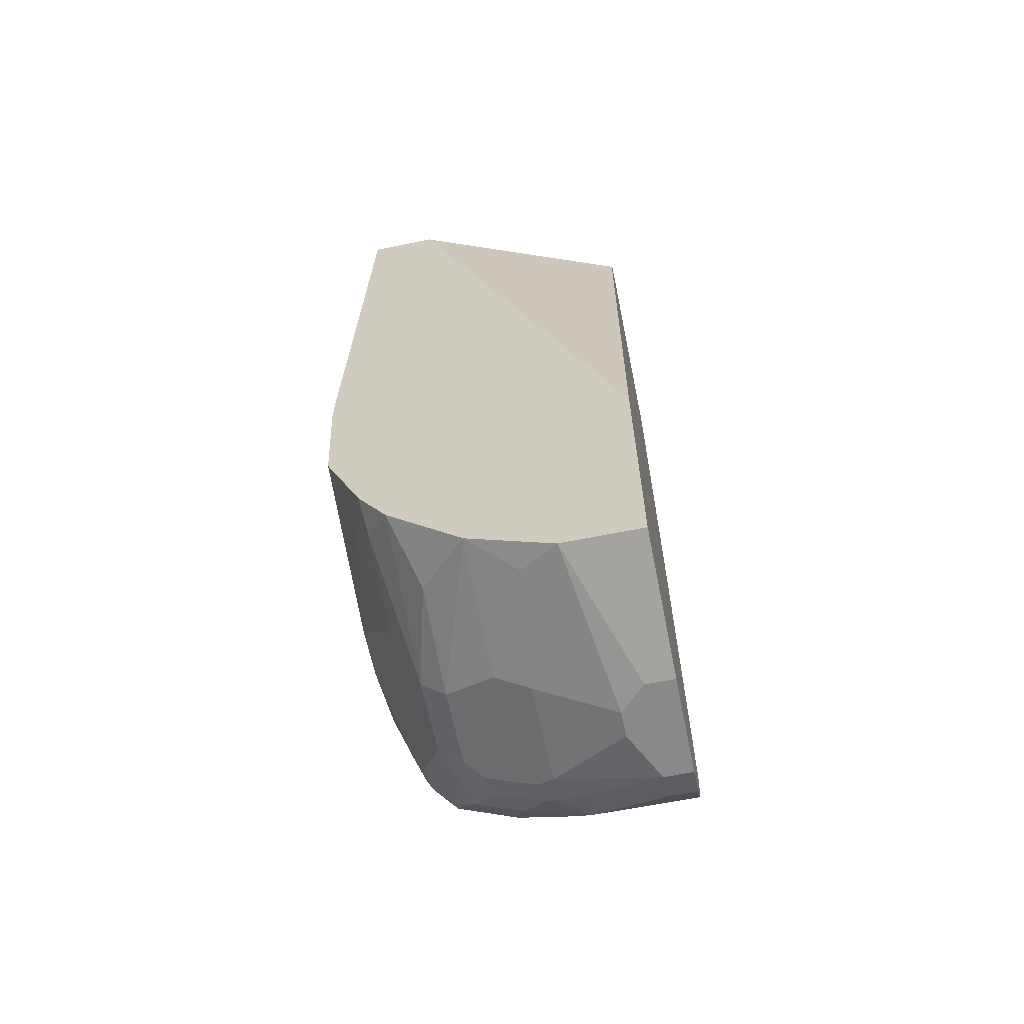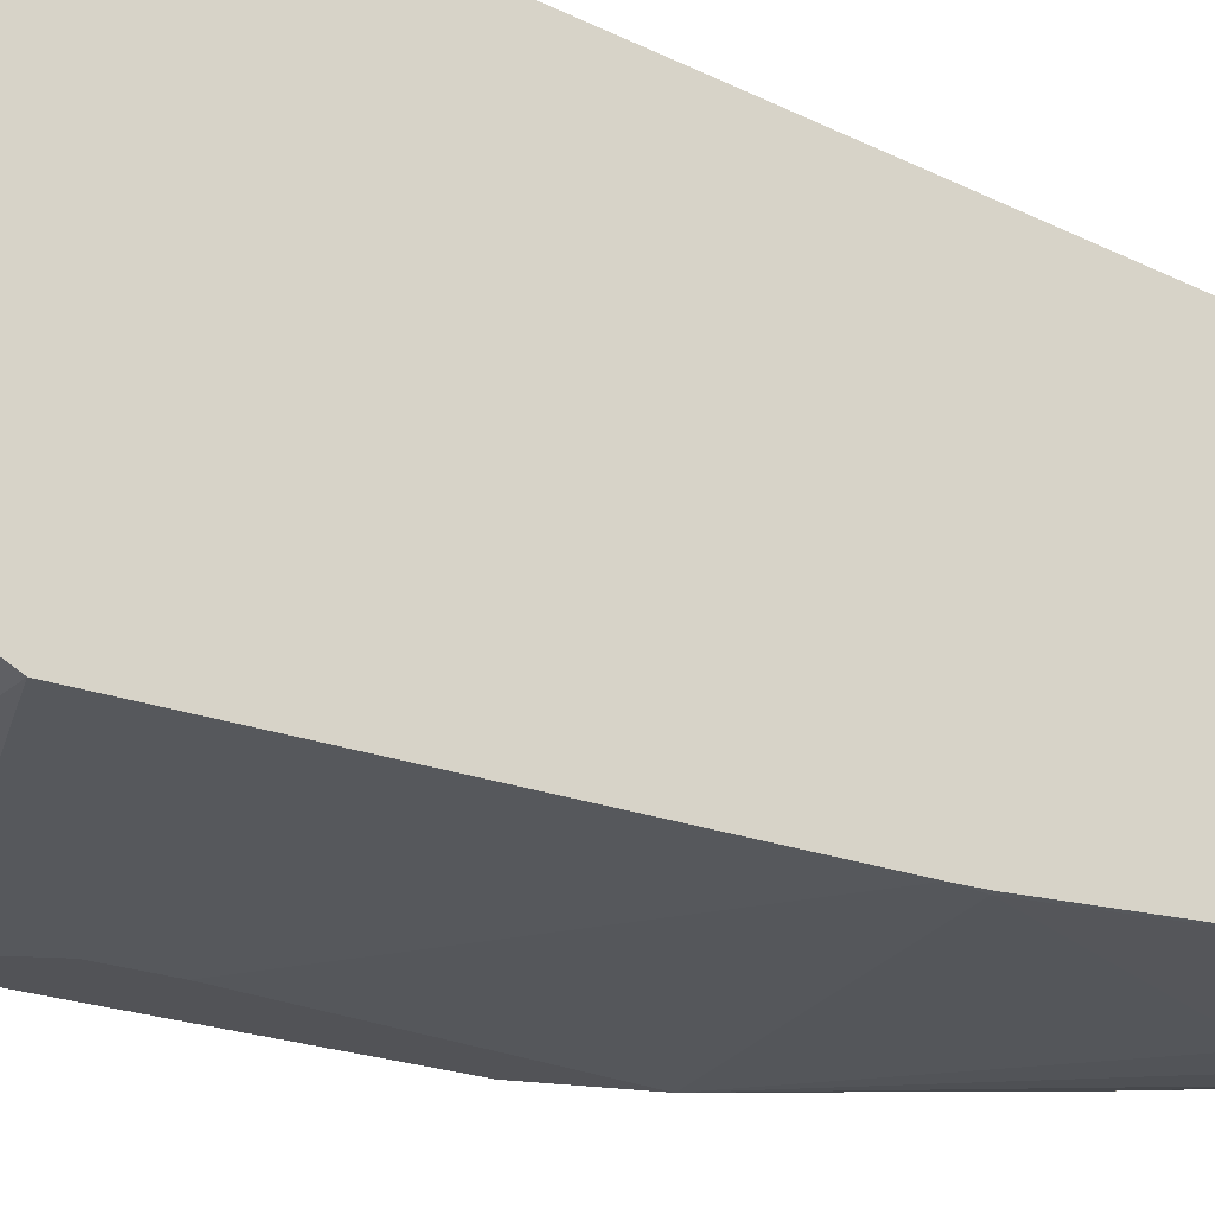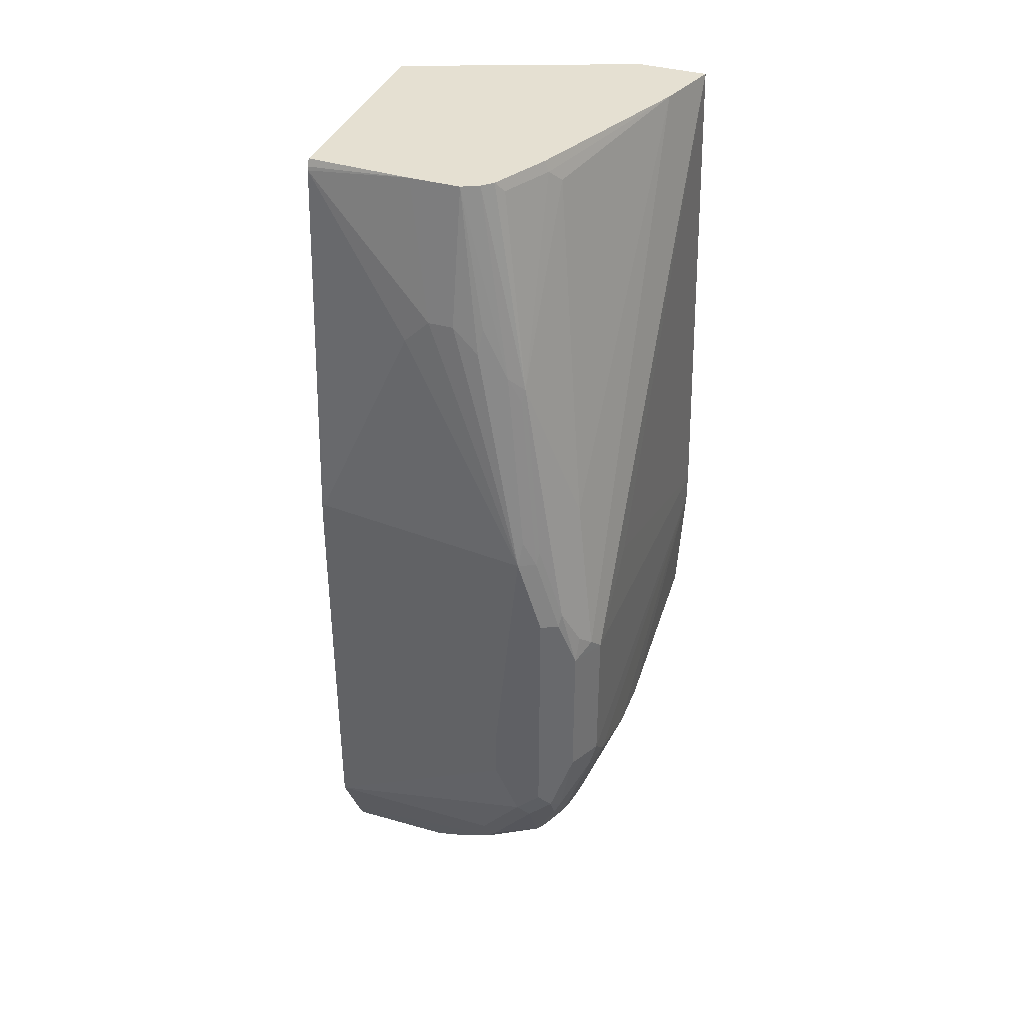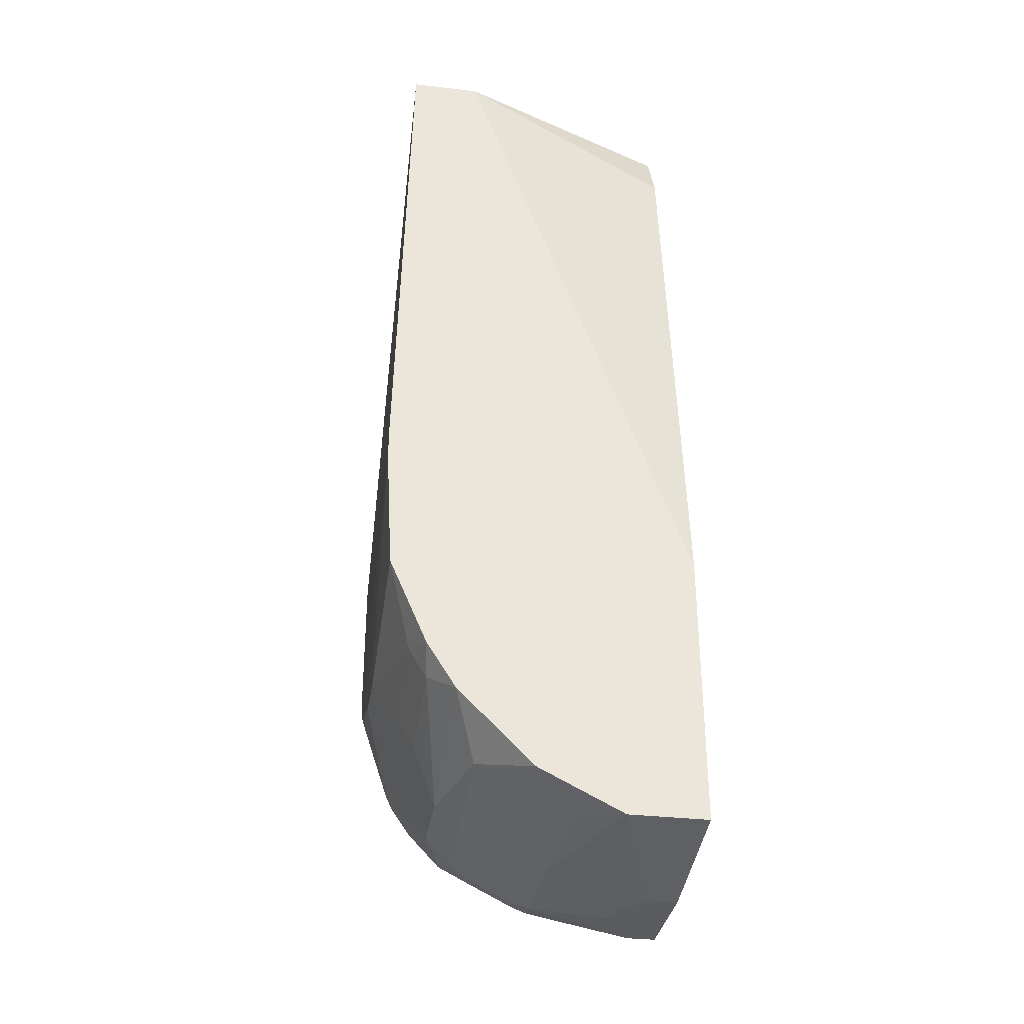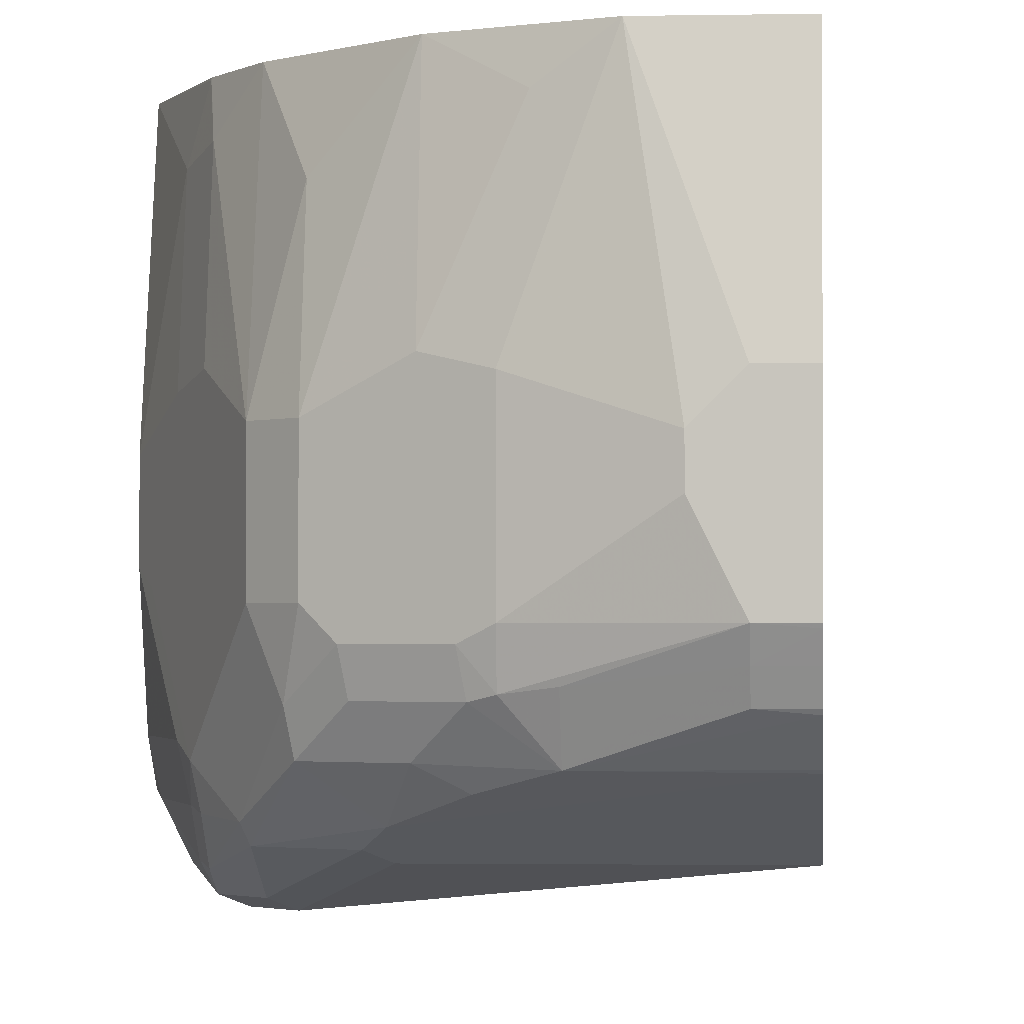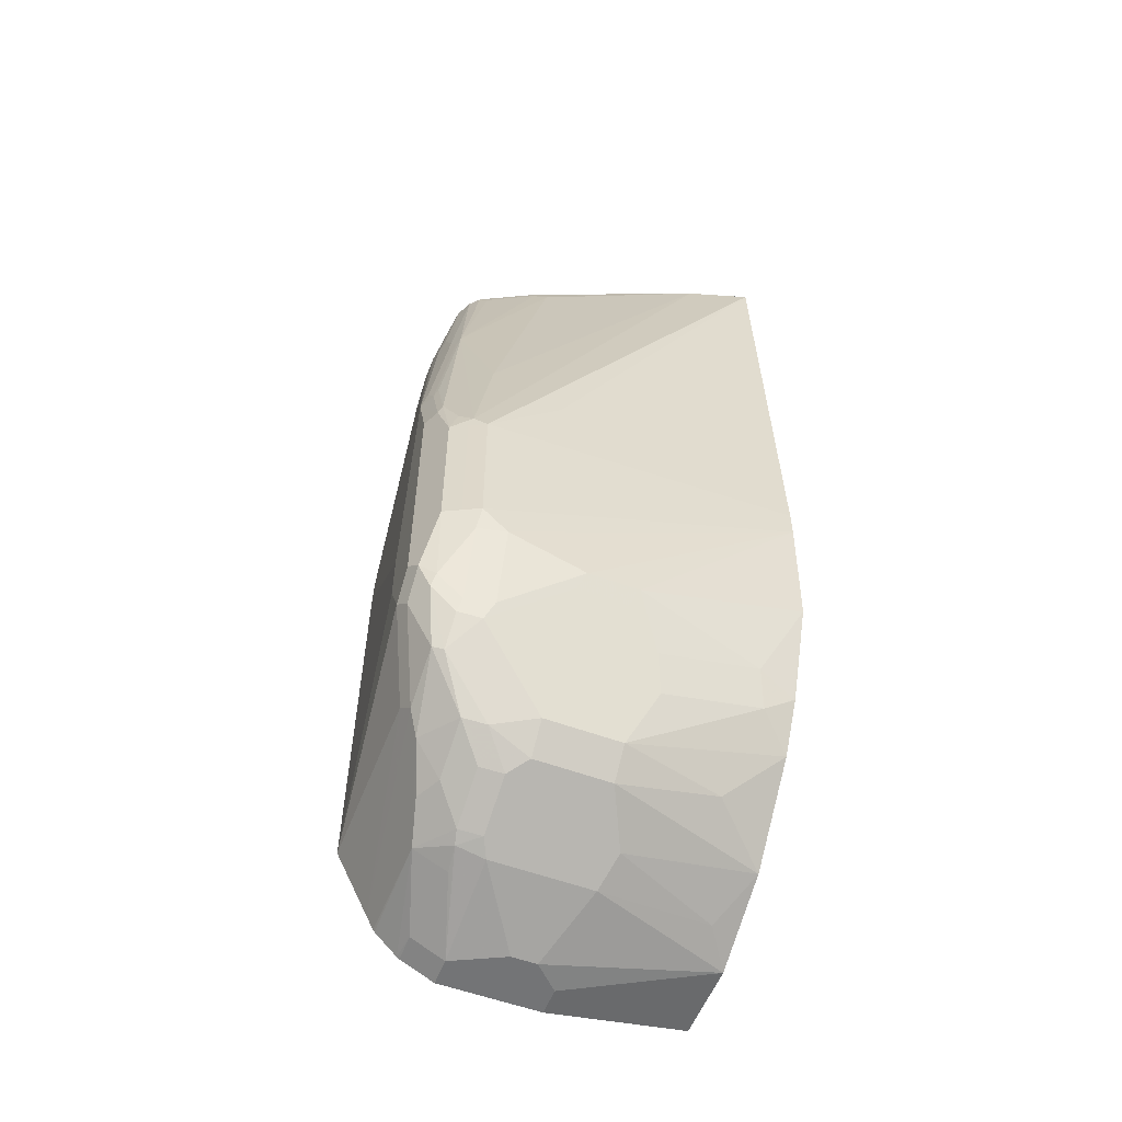
<metadata>
{"format":"obj","ext":"obj","renderer":"f3d","projection":"perspective","resolution":1024,"background":"white","views":[{"elev":-63.2,"azim":-168.4,"up":"+Z"},{"elev":-22.4,"azim":-123.0,"up":"+Y"},{"elev":37.6,"azim":20.2,"up":"+Z"},{"elev":-33.9,"azim":171.0,"up":"+Z"},{"elev":-1.7,"azim":-175.7,"up":"+Y"},{"elev":-56.2,"azim":68.9,"up":"+Z"}]}
</metadata>
<code>
v 0.1422 -0.1108 -0.9143
v 0.1727 -0.1321 -0.9041
v 0.1829 -0.2235 -0.9143
v 0.1219 -0.2438 -0.9345
v 0.1016 -0.2235 -0.9345
v 0.07872 -0.1108 -0.9143
v 0.1829 -0.1108 -0.894
v 0.1964 -0.1108 -0.8872
v 0.2099 -0.1108 -0.8804
v 0.2099 -0.2167 -0.9008
v 0.1829 -0.3048 -0.9143
v 0.2506 -0.2371 -0.8804
v 0.1219 -0.2641 -0.9345
v 0.07872 -0.2235 -0.9345
v 0.07872 -0.1108 -0.6914
v 0.2506 -0.1558 -0.8601
v 0.2709 -0.1108 -0.8195
v 0.1964 -0.3115 -0.9075
v 0.1829 -0.3276 -0.9092
v 0.1016 -0.3048 -0.9345
v 0.2709 -0.2371 -0.8601
v 0.2506 -0.298 -0.8804
v 0.07872 -0.3048 -0.9345
v 0.07872 -0.1626 -0.2235
v 0.264 -0.1108 -0.1743
v 0.2944 -0.1108 -0.782
v 0.2912 -0.1355 -0.7992
v 0.237 -0.3115 -0.8872
v 0.193 -0.3302 -0.9041
v 0.1626 -0.3251 -0.9143
v 0.1626 -0.3522 -0.9008
v 0.1016 -0.3183 -0.9278
v 0.07872 -0.3065 -0.9337
v 0.2912 -0.2167 -0.8195
v 0.2777 -0.2506 -0.8466
v 0.2709 -0.298 -0.8601
v 0.2574 -0.3318 -0.8669
v 0.07872 -0.1829 -0.1743
v 0.3205 -0.1108 -0.1743
v 0.2946 -0.1118 -0.7822
v 0.3251 -0.1108 -0.7111
v 0.3047 -0.1423 -0.7721
v 0.3047 -0.2235 -0.7924
v 0.2337 -0.3302 -0.8838
v 0.254 -0.3505 -0.8635
v 0.2133 -0.3505 -0.8838
v 0.193 -0.3606 -0.8838
v 0.1829 -0.3589 -0.8872
v 0.07872 -0.3529 -0.8999
v 0.07872 -0.3517 -0.9016
v 0.07872 -0.3339 -0.9196
v 0.1016 -0.3318 -0.9211
v 0.07872 -0.3183 -0.9278
v 0.298 -0.2303 -0.8059
v 0.2777 -0.3115 -0.8466
v 0.2777 -0.3725 -0.8263
v 0.07872 -0.3626 -0.1743
v 0.3047 -0.1626 -0.1743
v 0.32 -0.3759 -0.579
v 0.3251 -0.3657 -0.5892
v 0.3251 -0.3454 -0.5689
v 0.3251 -0.3048 -0.5283
v 0.3306 -0.1108 -0.5855
v 0.3306 -0.1108 -0.6095
v 0.3251 -0.2438 -0.7517
v 0.2235 -0.3725 -0.8601
v 0.2743 -0.381 -0.8228
v 0.07872 -0.3588 -0.888
v 0.07872 -0.3318 -0.9211
v 0.3183 -0.2506 -0.7653
v 0.298 -0.3522 -0.8059
v 0.2946 -0.3708 -0.8025
v 0.2946 -0.3911 -0.7822
v 0.1626 -0.3657 -0.1743
v 0.07872 -0.365 -0.18
v 0.2482 -0.3048 -0.1743
v 0.2514 -0.3048 -0.1829
v 0.2591 -0.2946 -0.1931
v 0.2997 -0.3556 -0.4572
v 0.3124 -0.386 -0.5689
v 0.3115 -0.3928 -0.5892
v 0.3183 -0.3792 -0.5892
v 0.2591 -0.3759 -0.3352
v 0.3251 -0.3657 -0.7111
v 0.3251 -0.3454 -0.7314
v 0.3251 -0.2844 -0.7517
v 0.2337 -0.381 -0.8431
v 0.2743 -0.4013 -0.7822
v 0.2235 -0.386 -0.833
v 0.07872 -0.386 -0.833
v 0.3183 -0.2912 -0.7653
v 0.3047 -0.3454 -0.7924
v 0.2997 -0.3683 -0.7924
v 0.2997 -0.3886 -0.7721
v 0.2946 -0.4013 -0.7619
v 0.2032 -0.3657 -0.1743
v 0.07872 -0.3657 -0.1829
v 0.1829 -0.386 -0.2845
v 0.2279 -0.3454 -0.1743
v 0.2311 -0.3454 -0.1829
v 0.2997 -0.3962 -0.5384
v 0.298 -0.3996 -0.5486
v 0.2844 -0.4064 -0.5486
v 0.3115 -0.3928 -0.7111
v 0.3183 -0.3792 -0.7111
v 0.225 -0.3511 -0.1743
v 0.2167 -0.3589 -0.1743
v 0.2464 -0.381 -0.3251
v 0.2574 -0.3792 -0.3454
v 0.2777 -0.3996 -0.4877
v 0.2793 -0.3962 -0.4775
v 0.32 -0.3683 -0.7314
v 0.2641 -0.4064 -0.7721
v 0.2438 -0.4064 -0.7314
v 0.07872 -0.386 -0.508
v 0.298 -0.3996 -0.7517
v 0.2844 -0.4064 -0.7517
v 0.2032 -0.386 -0.2845
v 0.2235 -0.386 -0.3048
v 0.226 -0.381 -0.2845
v 0.1626 -0.386 -0.3048
v 0.07872 -0.3855 -0.4882
v 0.08129 -0.386 -0.4877
v 0.2641 -0.4064 -0.4877
v 0.2667 -0.4013 -0.4674
v 0.2438 -0.4064 -0.6908
f 71 91 86
f 68 89 90
f 68 87 89
f 67 88 87
f 67 95 88
f 64 85 86
f 66 87 68
f 65 91 70
f 65 86 91
f 71 86 92
f 64 86 65
f 67 73 95
f 66 67 87
f 74 75 97
f 71 93 72
f 72 93 73
f 73 93 94
f 73 94 95
f 74 97 98
f 74 98 118
f 74 118 96
f 76 99 100
f 76 100 77
f 77 100 83
f 64 84 85
f 77 83 78
f 78 83 79
f 71 92 93
f 61 63 62
f 56 73 67
f 60 84 64
f 41 64 65
f 80 101 81
f 41 65 42
f 42 65 43
f 45 66 46
f 45 56 67
f 45 67 66
f 46 66 47
f 47 66 48
f 48 66 49
f 49 66 68
f 51 69 52
f 56 71 72
f 56 72 73
f 57 75 74
f 58 76 77
f 58 77 78
f 58 78 79
f 58 79 59
f 59 80 81
f 59 81 82
f 59 82 60
f 59 79 83
f 59 83 80
f 60 63 61
f 60 82 105
f 60 105 84
f 60 64 63
f 80 83 101
f 97 121 98
f 81 102 103
f 96 120 108
f 96 108 107
f 97 122 123
f 97 123 121
f 98 121 124
f 98 124 118
f 99 106 100
f 101 111 110
f 101 110 102
f 102 110 124
f 102 124 103
f 103 124 126
f 103 126 114
f 103 114 113
f 103 113 117
f 104 112 105
f 108 120 124
f 121 123 124
f 108 125 110
f 108 110 109
f 110 125 124
f 115 124 123
f 115 123 122
f 115 126 124
f 118 124 119
f 119 124 120
f 40 41 42
f 96 119 120
f 96 118 119
f 95 117 113
f 95 104 117
f 81 103 117
f 81 117 104
f 81 104 105
f 81 105 82
f 83 100 106
f 83 106 107
f 83 107 108
f 83 108 109
f 83 109 110
f 83 110 111
f 83 111 101
f 84 105 112
f 84 112 85
f 81 101 102
f 85 112 93
f 85 92 86
f 87 88 113
f 87 113 89
f 88 95 113
f 89 113 90
f 90 113 114
f 90 114 126
f 90 126 115
f 93 112 94
f 94 116 95
f 94 112 104
f 94 104 116
f 95 116 104
f 85 93 92
f 39 62 63
f 108 124 125
f 39 60 61
f 6 14 23
f 6 23 33
f 6 33 53
f 6 53 69
f 6 69 51
f 6 51 50
f 6 50 49
f 6 49 68
f 6 68 90
f 6 90 115
f 6 115 122
f 6 122 97
f 6 97 75
f 6 75 57
f 6 57 38
f 6 38 24
f 6 24 15
f 9 16 12
f 9 12 10
f 9 17 16
f 11 18 19
f 11 19 20
f 11 20 13
f 12 16 21
f 12 21 36
f 12 36 22
f 15 24 25
f 4 14 5
f 4 23 14
f 4 20 23
f 4 13 20
f 39 61 62
f 1 2 3
f 1 3 4
f 1 4 5
f 1 5 14
f 1 14 6
f 1 6 15
f 1 15 25
f 1 25 39
f 1 39 63
f 1 63 64
f 1 64 41
f 1 41 26
f 16 17 21
f 1 26 17
f 1 9 8
f 1 8 7
f 1 7 2
f 2 7 8
f 2 8 9
f 2 9 10
f 2 10 3
f 3 11 13
f 3 13 4
f 3 10 12
f 3 12 22
f 3 22 28
f 3 28 18
f 1 17 9
f 17 26 27
f 3 18 11
f 18 28 44
f 29 44 45
f 29 45 46
f 29 46 31
f 30 31 32
f 31 46 47
f 31 47 48
f 31 48 49
f 31 49 50
f 31 50 51
f 31 51 52
f 31 52 32
f 32 52 69
f 32 53 33
f 34 43 65
f 34 65 70
f 34 70 54
f 35 54 70
f 35 70 91
f 35 91 71
f 35 71 55
f 36 55 37
f 37 55 71
f 37 71 56
f 37 56 45
f 39 58 59
f 17 27 21
f 39 59 60
f 28 45 44
f 28 37 45
f 32 69 53
f 27 42 43
f 18 44 29
f 18 29 19
f 27 43 34
f 19 30 20
f 19 29 31
f 19 31 30
f 20 32 33
f 20 33 23
f 20 30 32
f 21 27 34
f 21 54 35
f 21 35 55
f 21 55 36
f 22 36 37
f 22 37 28
f 21 34 54
f 24 38 25
f 27 40 42
f 26 40 27
f 25 58 39
f 25 76 58
f 25 99 76
f 25 106 99
f 26 41 40
f 25 96 107
f 25 74 96
f 25 57 74
f 25 38 57
f 25 107 106

</code>
